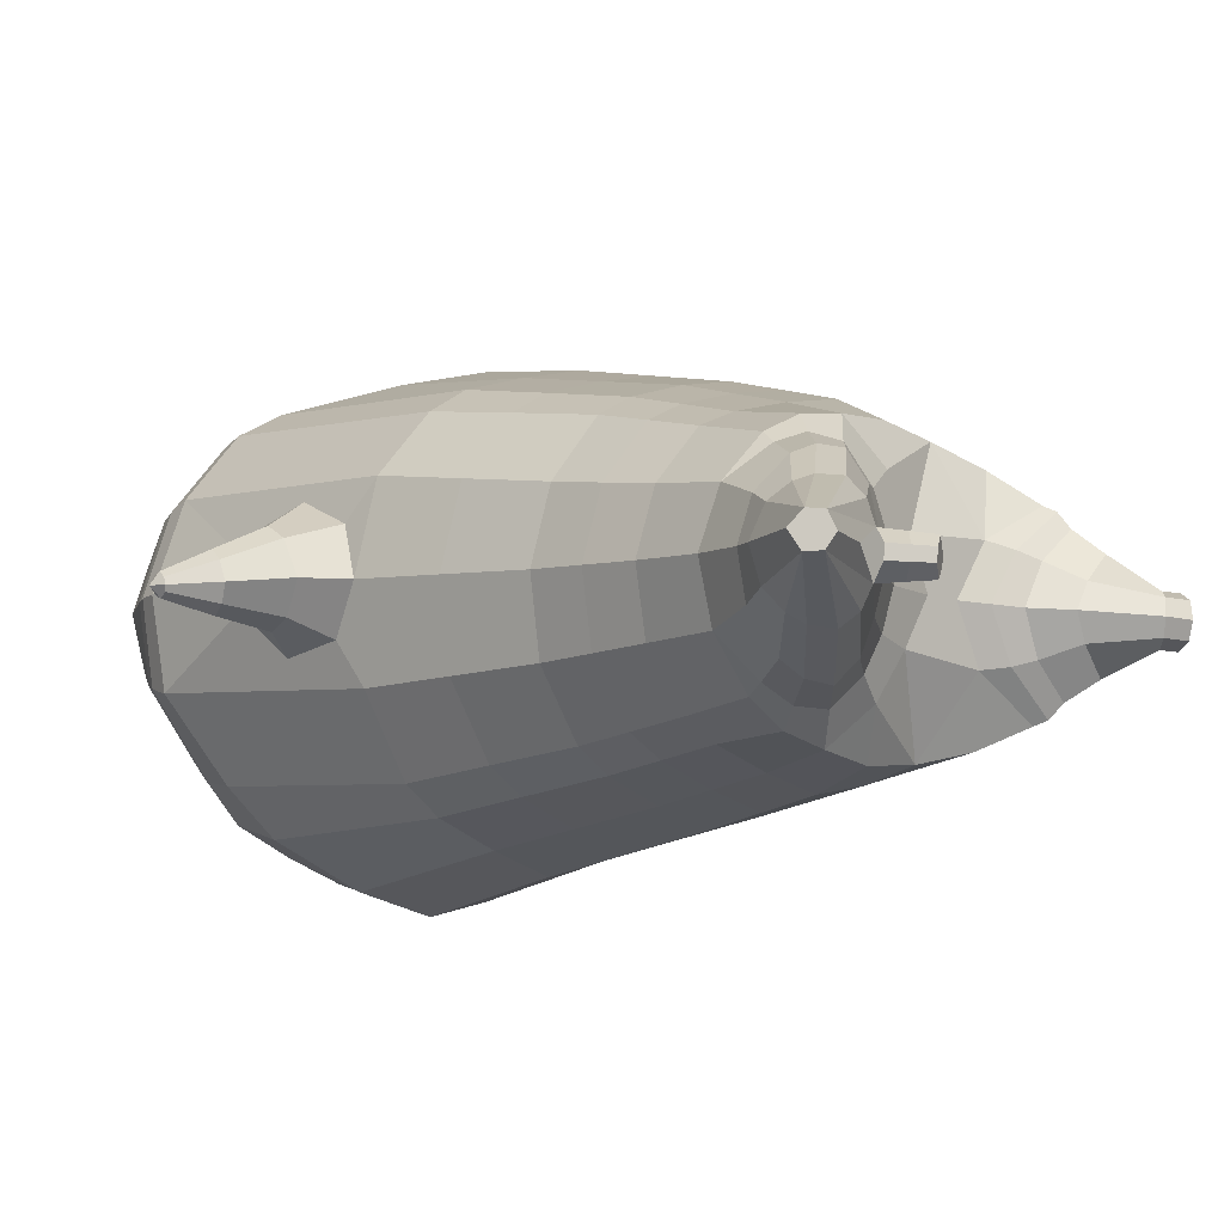
<metadata>
{"format":"obj","ext":"obj","renderer":"f3d","projection":"perspective","resolution":1024,"background":"white","views":[{"elev":-10.4,"azim":137.3,"up":"+Z"}]}
</metadata>
<code>
o korok
v 0 -0.5262 0.2796
v 0 1.034 0.1726
v -0.2328 -0.5641 0.2187
v -0.2624 1.035 0.1254
v -0.3022 -0.5749 0.1814
v -0.3536 1.085 0.06784
v -0.39 -0.585 0.1093
v -0.4419 1.067 -0.02381
v -0.4275 -0.5843 0.001038
v -0.48 1.048 -0.1246
v -0.3951 -0.584 -0.1122
v -0.4419 1.05 -0.2272
v -0.3024 -0.576 -0.2069
v -0.3536 1.051 -0.3206
v -0.233 -0.5686 -0.262
v -0.2624 0.992 -0.3685
v -0 -0.5521 -0.3646
v -0 0.9829 -0.4149
v 0 0.9245 0.2303
v -0.2452 0.919 0.1673
v -0.3246 0.9158 0.1303
v -0.4157 0.9061 0.01951
v -0.45 0.8946 -0.1112
v -0.4157 0.8832 -0.2419
v -0.3246 0.8735 -0.3526
v -0.2452 0.8703 -0.3897
v -0 0.8648 -0.4527
v 0 0.6713 0.3099
v -0.2452 0.6652 0.2404
v -0.3182 0.6614 0.1967
v -0.4157 0.6499 0.06581
v -0.45 0.6364 -0.08858
v -0.4157 0.6229 -0.243
v -0.3182 0.6115 -0.3739
v -0.2452 0.6076 -0.4176
v -0 0.6011 -0.492
v 0 0.2609 0.411
v -0.2724 0.2516 0.3271
v -0.3536 0.2472 0.2731
v -0.5003 0.2204 -0.05235
v -0.3536 0.1913 -0.4018
v -0.2724 0.1864 -0.4563
v -0 0.1774 -0.5452
v -0.1632 -0.5876 0.1371
v -0.09499 -0.5832 -0.00732
v -0.1634 -0.5874 -0.1518
v 0 -0.2238 0.4645
v -0.2724 -0.3176 0.3836
v -0.3536 -0.3427 0.3326
v -0.5225 -0.3764 3e-06
v -0.3986 -0.2896 -0.3666
v -0.3147 -0.252 -0.465
v -0 -0.1675 -0.5986
v 0 -0.4151 0.387
v -0.2587 -0.4272 0.3499
v -0.3357 -0.4366 0.3033
v -0.4487 -0.4499 0.1643
v -0.4943 -0.4609 0.000631
v -0.4664 -0.4621 -0.1626
v -0.3356 -0.4661 -0.3203
v -0.2587 -0.4719 -0.3955
v -0 -0.4872 -0.489
v 0 -0.3652 0.4199
v -0.2656 -0.3879 0.3709
v -0.3447 -0.3974 0.3217
v -0.4604 -0.4116 0.1743
v -0.5122 -0.4238 0.00043
v -0.4824 -0.4262 -0.1732
v -0.3447 -0.4316 -0.34
v -0.2656 -0.4385 -0.4184
v -0 -0.4534 -0.5162
v -0.2827 -0.6679 0.08481
v -0.3228 -0.6639 0.04269
v -0.3385 -0.661 -0.007293
v -0.3231 -0.6596 -0.0576
v -0.2831 -0.6598 -0.1004
v -0.1778 -0.6669 -0.07235
v -0.1779 -0.673 0.05527
v -0.1606 -0.6711 -0.009079
v -0.2789 -0.7058 0.02809
v -0.2899 -0.7038 0.004353
v -0.2792 -0.7032 -0.01966
v -0.2481 -0.7042 -0.0401
v -0.1858 -0.7109 0.00333
v -0.2984 -0.618 0.1373
v -0.2986 -0.6146 -0.1617
v -0.3615 -0.6186 -0.08804
v -0.3853 -0.6193 -0.004402
v -0.164 -0.6067 -0.1244
v -0.3613 -0.6208 0.07546
v -0.164 -0.611 0.1073
v -0.1227 -0.6103 -0.008995
v -0.2061 -0.6718 0.0702
v -0.2534 -0.6695 0.08387
v -0.2062 -0.6647 -0.08677
v -0.2537 -0.6615 -0.09983
v -0.2105 -0.711 0.03686
v -0.2384 -0.7094 0.04533
v -0.2259 -0.7238 0.01235
v -0.2107 -0.7073 -0.0295
v -0.2517 -0.613 0.1533
v -0.2043 -0.608 0.1389
v -0.2045 -0.6057 -0.1552
v -0.2519 -0.6107 -0.1689
v -0.1163 -0.5422 0.2557
v -0.1362 1.018 0.1598
v -0.1226 0.9222 0.2038
v -0.1226 0.6689 0.2826
v -0.1362 0.2576 0.3726
v -0.1362 -0.2686 0.4299
v -0.1294 -0.4186 0.3737
v -0.1328 -0.3741 0.4005
v -0.1164 -0.5611 -0.3174
v -0.1362 0.9692 -0.3995
v -0.1226 0.8671 -0.4261
v -0.1226 0.6039 -0.4598
v -0.1362 0.1814 -0.5059
v -0.1573 -0.188 -0.5587
v -0.1293 -0.4819 -0.4466
v -0.1328 -0.4486 -0.4719
v -0.5181 -0.01736 -0.02577
v -0.5951 0.01358 -0.04159
v -0.6027 0.1923 -0.05903
v -0.5858 0.04814 -0.1254
v -0.5861 0.09616 -0.142
v -0.6122 0.1146 0.04449
v -0.6085 0.06403 0.03852
v -0.7016 0.05894 -0.1116
v -0.7076 0.09635 -0.1284
v -0.7054 0.04478 -0.06269
v -0.7275 0.1508 -0.07684
v -0.7268 0.108 -0.01225
v -0.717 0.0682 -0.01876
v -0.8064 0.05817 -0.09993
v -0.8095 0.07584 -0.107
v -0.8084 0.05523 -0.08071
v -0.818 0.09958 -0.08669
v -0.8172 0.08046 -0.06057
v -0.8125 0.06186 -0.06277
v -0.8325 0.07284 -0.08643
v -0.591 0.1468 -0.1231
v -0.7172 0.1275 -0.1119
v -0.8158 0.09736 -0.09864
v -0.4838 0.1707 0.05795
v -0.6115 0.1607 0.01537
v -0.7297 0.1353 -0.0352
v -0.82 0.09989 -0.07308
v -0.5025 0.07244 0.1104
v -0.1362 -0.1072 0.4287
v 0 -0.01366 0.4612
v -0.4622 -0.3621 0.1911
v -0.4639 0.2372 0.1385
v -0.5153 0.04911 -0.1765
v -0.4854 0.1519 -0.1515
v -0.4604 0.2037 -0.2424
v -0.5022 -0.3562 -0.1916
v 0.2328 -0.5641 0.2187
v 0.2474 1.074 0.1351
v 0.3022 -0.5749 0.1814
v 0.3386 1.077 0.08864
v 0.39 -0.585 0.1093
v 0.4293 1.071 -0.006779
v 0.4275 -0.5843 0.001038
v 0.4614 1.051 -0.1249
v 0.3951 -0.584 -0.1122
v 0.3024 -0.576 -0.2069
v 0.3386 1.04 -0.3396
v 0.233 -0.5686 -0.262
v 0.2474 1.028 -0.3848
v 0.2452 0.919 0.1673
v 0.3246 0.9158 0.1303
v 0.4157 0.9061 0.01951
v 0.45 0.8946 -0.1112
v 0.4157 0.8832 -0.2419
v 0.3246 0.8735 -0.3526
v 0.2452 0.8703 -0.3897
v 0.2452 0.6652 0.2404
v 0.3182 0.6614 0.1967
v 0.4157 0.6499 0.06581
v 0.45 0.6364 -0.08858
v 0.4157 0.6229 -0.243
v 0.3182 0.6115 -0.3739
v 0.2452 0.6076 -0.4176
v 0.2724 0.2516 0.3271
v 0.3536 0.2472 0.2731
v 0.5003 0.2204 -0.05235
v 0.3536 0.1913 -0.4018
v 0.2724 0.1864 -0.4563
v 0.1632 -0.5876 0.1371
v 0.09499 -0.5832 -0.00732
v 0.1634 -0.5874 -0.1518
v 0.2724 -0.3176 0.3836
v 0.3536 -0.3427 0.3326
v 0.5225 -0.3764 3e-06
v 0.3986 -0.2896 -0.3666
v 0.3147 -0.252 -0.465
v 0.2587 -0.4272 0.3499
v 0.3357 -0.4366 0.3033
v 0.4487 -0.4499 0.1643
v 0.4943 -0.4609 0.000631
v 0.4664 -0.4621 -0.1626
v 0.3356 -0.4661 -0.3203
v 0.2587 -0.4719 -0.3955
v 0.2656 -0.3879 0.3709
v 0.3447 -0.3974 0.3217
v 0.4604 -0.4116 0.1743
v 0.5122 -0.4238 0.00043
v 0.4824 -0.4262 -0.1732
v 0.3447 -0.4316 -0.34
v 0.2656 -0.4385 -0.4184
v 0.2827 -0.6679 0.08481
v 0.3228 -0.6639 0.04269
v 0.3385 -0.661 -0.007293
v 0.3231 -0.6596 -0.0576
v 0.2831 -0.6598 -0.1004
v 0.1778 -0.6669 -0.07235
v 0.1779 -0.673 0.05527
v 0.1606 -0.6711 -0.009079
v 0.2789 -0.7058 0.02809
v 0.2899 -0.7038 0.004353
v 0.2792 -0.7032 -0.01966
v 0.2481 -0.7042 -0.0401
v 0.1858 -0.7109 0.00333
v 0.2984 -0.618 0.1373
v 0.2986 -0.6146 -0.1617
v 0.3615 -0.6186 -0.08804
v 0.3853 -0.6193 -0.004402
v 0.164 -0.6067 -0.1244
v 0.3613 -0.6208 0.07546
v 0.164 -0.611 0.1073
v 0.1227 -0.6103 -0.008995
v 0.2061 -0.6718 0.0702
v 0.2534 -0.6695 0.08387
v 0.2062 -0.6647 -0.08677
v 0.2537 -0.6615 -0.09983
v 0.2105 -0.711 0.03686
v 0.2384 -0.7094 0.04533
v 0.2259 -0.7238 0.01235
v 0.2107 -0.7073 -0.0295
v 0.2517 -0.613 0.1533
v 0.2043 -0.608 0.1389
v 0.2045 -0.6057 -0.1552
v 0.2519 -0.6107 -0.1689
v 0.1163 -0.5422 0.2557
v 0.1362 1.063 0.1559
v 0.1226 0.9222 0.2038
v 0.1226 0.6689 0.2826
v 0.1362 0.2576 0.3726
v 0.1362 -0.2686 0.4299
v 0.1294 -0.4186 0.3737
v 0.1328 -0.3741 0.4005
v 0.1164 -0.5611 -0.3174
v 0.1362 1.014 -0.4034
v 0.1226 0.8671 -0.4261
v 0.1226 0.6039 -0.4598
v 0.1362 0.1814 -0.5059
v 0.1573 -0.188 -0.5587
v 0.1293 -0.4819 -0.4466
v 0.1328 -0.4486 -0.4719
v 0.5181 -0.01736 -0.02577
v 0.5951 0.01358 -0.04159
v 0.6027 0.1923 -0.05903
v 0.5858 0.04814 -0.1254
v 0.5861 0.09616 -0.142
v 0.6122 0.1146 0.04449
v 0.6085 0.06403 0.03852
v 0.7016 0.05894 -0.1116
v 0.7076 0.09635 -0.1284
v 0.7054 0.04478 -0.06269
v 0.7275 0.1508 -0.07684
v 0.7268 0.108 -0.01225
v 0.717 0.0682 -0.01876
v 0.8064 0.05817 -0.09993
v 0.8095 0.07584 -0.107
v 0.8084 0.05523 -0.08071
v 0.818 0.09958 -0.08669
v 0.8172 0.08046 -0.06057
v 0.8125 0.06186 -0.06277
v 0.8325 0.07284 -0.08643
v 0.591 0.1468 -0.1231
v 0.7172 0.1275 -0.1119
v 0.8158 0.09736 -0.09864
v 0.4838 0.1707 0.05795
v 0.6115 0.1607 0.01537
v 0.7297 0.1353 -0.0352
v 0.82 0.09989 -0.07308
v 0.5025 0.07244 0.1104
v 0.1362 -0.1072 0.4287
v 0.4622 -0.3621 0.1911
v 0.4639 0.2372 0.1385
v 0.5153 0.04911 -0.1765
v 0.4854 0.1519 -0.1515
v 0.4604 0.2037 -0.2424
v 0.5022 -0.3562 -0.1916
v -0.2036 1.059 -0.2391
v -0.1386 1.068 -0.1264
v -0.2036 1.078 -0.01367
v 0.05122 1.086 0.06986
v -0.01378 1.077 -0.02826
v -0.06378 1.068 -0.1264
v -0.01378 1.06 -0.2245
v 0.05122 1.051 -0.3226
v -0.4619 1.116 -0.0465
v -0.3736 1.132 0.02178
v -0.495 1.098 -0.129
v -0.4619 1.101 -0.2132
v -0.3736 1.105 -0.2833
v -0.2986 1.126 -0.04451
v -0.2986 1.111 -0.217
v -0.2586 1.118 -0.1307
v -0.4932 1.16 -0.07467
v -0.4067 1.18 -0.02573
v -0.5236 1.15 -0.1335
v -0.4932 1.15 -0.1932
v -0.4067 1.161 -0.2448
v -0.3469 1.185 -0.08143
v -0.3469 1.176 -0.191
v -0.315 1.186 -0.1367
v 0.3861 1.182 0.02721
v 0.3277 1.184 0.05208
v 0.4642 1.176 -0.04726
v 0.4916 1.168 -0.1351
v 0.4642 1.16 -0.2229
v 0.3861 1.154 -0.2974
v 0.3277 1.152 -0.3223
v 0.2591 1.151 -0.3258
v 0.2591 1.185 0.05565
v 0.2015 1.156 -0.2764
v 0.2015 1.18 0.006199
v 0.1727 1.174 -0.06445
v 0.1547 1.168 -0.1351
v 0.1727 1.162 -0.2057
v 0.4556 1.253 -0.04031
v 0.4225 1.27 -0.02611
v 0.4898 1.229 -0.07408
v 0.5153 1.216 -0.1393
v 0.4898 1.218 -0.2058
v 0.4556 1.235 -0.2432
v 0.4225 1.249 -0.2601
v 0.3751 1.271 -0.2642
v 0.3751 1.292 -0.02581
v 0.3425 1.289 -0.2347
v 0.3425 1.304 -0.05804
v 0.5729 1.391 -0.1213
v 0.5949 1.374 -0.1531
v 0.5729 1.385 -0.1873
v 0.5572 1.422 -0.1265
v 0.5409 1.427 -0.1578
v 0.5572 1.416 -0.1876
v -0.3636 1.077 -0.3115
v -0.2586 1.084 -0.23
v -0.2586 1.102 -0.02712
v -0.3636 1.109 0.05439
v -0.4519 1.092 -0.03283
v -0.488 1.073 -0.1268
v -0.1986 1.093 -0.1286
v -0.4519 1.075 -0.2225
v 0.1102 1.107 0.02581
v 0.07219 1.101 -0.04466
v 0.3477 1.11 0.06417
v 0.1872 1.074 -0.3485
v 0.2716 1.074 -0.3508
v 0.04844 1.093 -0.1286
v 0.07219 1.086 -0.2124
v 0.3477 1.076 -0.3213
v 0.4293 1.05 -0.2447
v 0.1102 1.08 -0.2829
v 0.2716 1.113 0.09372
v 0.1872 1.113 0.09141
v -0.5217 1.201 -0.1009
v -0.4866 1.237 -0.0892
v -0.5379 1.182 -0.1363
v -0.5217 1.195 -0.1745
v -0.4866 1.228 -0.1923
v -0.4534 1.269 -0.1081
v -0.4534 1.263 -0.1792
v -0.4413 1.278 -0.1447
v -0.5398 1.215 -0.1022
v -0.5223 1.251 -0.09044
v -0.5479 1.196 -0.1375
v -0.5398 1.209 -0.1757
v -0.5223 1.242 -0.1935
v -0.5057 1.283 -0.1094
v -0.5057 1.277 -0.1804
v -0.4996 1.292 -0.1459
v 0.3261 1.3 -0.1911
v 0.2685 1.389 -0.1189
v 0.2685 1.383 -0.1894
v 0.3515 1.345 -0.1647
v 0.3515 1.348 -0.1367
v 0.291 1.403 -0.1428
v 0.291 1.401 -0.1683
v 0.2389 1.365 -0.1637
v 0.2389 1.367 -0.1412
v 0.4349 1.374 -0.1531
v 0.2769 1.275 -0.1322
v 0.2769 1.273 -0.1565
v 0.3261 1.308 -0.1029
v 0.297 1.342 -0.1903
v 0.321 1.375 -0.1396
v 0.321 1.372 -0.1665
v 0.2969 1.349 -0.1109
v 0.2582 1.32 -0.1602
v 0.2582 1.322 -0.1366
v 0 0.4661 0.3605
v -0.2588 0.4585 0.2843
v -0.3359 0.4543 0.2354
v -0.4755 0.4284 -0.07044
v -0.3359 0.4013 -0.3874
v -0.2588 0.397 -0.4366
v -0 0.3893 -0.5186
v -0.1294 0.4632 0.3276
v -0.1294 0.3926 -0.4827
v -0.44 0.4436 0.1022
v -0.4383 0.4133 -0.2427
v 0.2588 0.4585 0.2843
v 0.3359 0.4543 0.2354
v 0.4755 0.4284 -0.07044
v 0.3359 0.4013 -0.3874
v 0.2588 0.397 -0.4366
v 0.1294 0.4632 0.3276
v 0.1294 0.3926 -0.4827
v 0.44 0.4436 0.1022
v 0.4383 0.4133 -0.2427
v 0 0.7979 0.2701
v -0.2452 0.7921 0.2039
v -0.3214 0.7886 0.1635
v -0.4157 0.778 0.04266
v -0.45 0.7655 -0.09988
v -0.4157 0.7531 -0.2424
v -0.3214 0.7425 -0.3633
v -0.2452 0.7389 -0.4036
v -0 0.7329 -0.4724
v -0.1226 0.7955 0.2432
v -0.1226 0.7355 -0.443
v 0.2452 0.7921 0.2039
v 0.3214 0.7886 0.1635
v 0.4157 0.778 0.04266
v 0.45 0.7655 -0.09988
v 0.4157 0.7531 -0.2424
v 0.3214 0.7425 -0.3633
v 0.2452 0.7389 -0.4036
v 0.1226 0.7955 0.2432
v 0.1226 0.7355 -0.443
f 107 106 4 20
f 20 4 6 21
f 21 6 8 22
f 22 8 10 23
f 23 10 12 24
f 24 12 14 25
f 25 14 16 26
f 115 114 18 27
f 435 115 27 433
f 431 25 26 432
f 430 24 25 431
f 429 23 24 430
f 428 22 23 429
f 427 21 22 428
f 426 20 21 427
f 434 107 20 426
f 412 108 29 406
f 406 29 30 407
f 407 30 31 414
f 414 31 32 408
f 408 32 33 415
f 415 33 34 409
f 409 34 35 410
f 413 116 36 411
f 118 117 43 53
f 51 41 42 52
f 156 155 41 51
f 40 144 152
f 48 38 39 49
f 110 149 48
f 76 96 83
f 112 110 48 64
f 64 48 49 65
f 65 49 151 66
f 66 151 50 67
f 67 50 156 68
f 68 156 51 69
f 69 51 52 70
f 120 118 53 71
f 113 119 62 17
f 13 60 61 15
f 11 59 60 13
f 9 58 59 11
f 7 57 58 9
f 5 56 57 7
f 3 55 56 5
f 105 111 55 3
f 119 120 71 62
f 60 69 70 61
f 59 68 69 60
f 58 67 68 59
f 57 66 67 58
f 56 65 66 57
f 55 64 65 56
f 111 112 64 55
f 72 73 80 98
f 95 77 100
f 88 87 75 74
f 85 90 73 72
f 78 93 97
f 92 91 78 79
f 87 86 76 75
f 89 92 79 77
f 90 88 74 73
f 100 84 99
f 94 72 98
f 73 74 81 80
f 103 89 77 95
f 74 75 82 81
f 101 85 72 94
f 75 76 83 82
f 79 78 97 84
f 86 104 96 76
f 77 79 84 100
f 91 102 93 78
f 3 5 85 101
f 98 80 99
f 80 81 99
f 81 82 99
f 82 83 99
f 84 97 99
f 17 1 105 3 44 45 46 15 113
f 7 9 88 90
f 46 45 92 89
f 11 13 86 87
f 45 44 91 92
f 13 15 104 86
f 5 7 90 85
f 9 11 87 88
f 15 46 89 103
f 44 3 102 91
f 97 98 99
f 83 100 99
f 101 102 3
f 103 104 15
f 103 95 96 104
f 83 96 95 100
f 94 98 97 93
f 93 102 101 94
f 54 63 112 111
f 1 54 111 105
f 63 47 110 112
f 47 150 149 110
f 405 28 108 412
f 425 19 107 434
f 19 2 106 107
f 61 70 120 119
f 15 61 119 113
f 70 52 118 120
f 52 42 117 118
f 410 35 116 413
f 432 26 115 435
f 26 16 114 115
f 154 153 125 141
f 121 148 127 122
f 144 40 123 145
f 124 125 153
f 126 127 148
f 122 127 133 130
f 146 131 137 147
f 141 125 129 142
f 125 124 128 129
f 145 123 131 146
f 127 126 132 133
f 124 122 130 128
f 137 143 135 140
f 133 132 138 139
f 128 130 136 134
f 130 133 139 136
f 142 129 135 143
f 129 128 134 135
f 135 134 140
f 138 147 137 140
f 139 138 140
f 134 136 140
f 136 139 140
f 131 142 143 137
f 123 141 142 131
f 40 154 141 123
f 126 145 146 132
f 132 146 147 138
f 151 121 50
f 40 155 154
f 153 121 122 124
f 148 144 145 126
f 48 149 109 38
f 149 150 37 109
f 151 152 144 148 121
f 49 39 152 151
f 121 153 154 155 156
f 50 121 156
f 246 170 158 245
f 170 171 160 158
f 171 172 162 160
f 172 173 164 162
f 173 174 366 164
f 174 175 167 366
f 175 176 169 167
f 254 27 18 253
f 444 433 27 254
f 441 442 176 175
f 440 441 175 174
f 439 440 174 173
f 438 439 173 172
f 437 438 172 171
f 436 437 171 170
f 443 436 170 246
f 421 416 177 247
f 416 417 178 177
f 417 423 179 178
f 423 418 180 179
f 418 424 181 180
f 424 419 182 181
f 419 420 183 182
f 422 411 36 255
f 257 53 43 256
f 195 196 188 187
f 294 195 187 293
f 186 290 283
f 192 193 185 184
f 249 192 288
f 215 222 235
f 251 204 192 249
f 204 205 193 192
f 205 206 289 193
f 206 207 194 289
f 207 208 294 194
f 208 209 195 294
f 209 210 196 195
f 259 71 53 257
f 252 17 62 258
f 166 168 203 202
f 165 166 202 201
f 163 165 201 200
f 161 163 200 199
f 159 161 199 198
f 157 159 198 197
f 244 157 197 250
f 258 62 71 259
f 202 203 210 209
f 201 202 209 208
f 200 201 208 207
f 199 200 207 206
f 198 199 206 205
f 197 198 205 204
f 250 197 204 251
f 211 237 219 212
f 234 239 216
f 227 213 214 226
f 224 211 212 229
f 217 236 232
f 231 218 217 230
f 226 214 215 225
f 228 216 218 231
f 229 212 213 227
f 239 238 223
f 233 237 211
f 212 219 220 213
f 242 234 216 228
f 213 220 221 214
f 240 233 211 224
f 214 221 222 215
f 218 223 236 217
f 225 215 235 243
f 216 239 223 218
f 230 217 232 241
f 157 240 224 159
f 237 238 219
f 219 238 220
f 220 238 221
f 221 238 222
f 223 238 236
f 17 252 168 191 190 189 157 244 1
f 161 229 227 163
f 191 228 231 190
f 165 226 225 166
f 190 231 230 189
f 166 225 243 168
f 159 224 229 161
f 163 227 226 165
f 168 242 228 191
f 189 230 241 157
f 236 238 237
f 222 238 239
f 240 157 241
f 242 168 243
f 242 243 235 234
f 222 239 234 235
f 233 232 236 237
f 232 233 240 241
f 54 250 251 63
f 1 244 250 54
f 63 251 249 47
f 47 249 288 150
f 405 421 247 28
f 425 443 246 19
f 19 246 245 2
f 203 258 259 210
f 168 252 258 203
f 210 259 257 196
f 196 257 256 188
f 420 422 255 183
f 442 444 254 176
f 176 254 253 169
f 292 280 264 291
f 260 261 266 287
f 283 284 262 186
f 263 291 264
f 265 287 266
f 261 269 272 266
f 285 286 276 270
f 280 281 268 264
f 264 268 267 263
f 284 285 270 262
f 266 272 271 265
f 263 267 269 261
f 276 279 274 282
f 272 278 277 271
f 267 273 275 269
f 269 275 278 272
f 281 282 274 268
f 268 274 273 267
f 274 279 273
f 277 279 276 286
f 278 279 277
f 273 279 275
f 275 279 278
f 270 276 282 281
f 262 270 281 280
f 186 262 280 292
f 265 271 285 284
f 271 277 286 285
f 289 194 260
f 186 292 293
f 291 263 261 260
f 287 265 284 283
f 192 184 248 288
f 288 248 37 150
f 289 260 287 283 290
f 193 289 290 185
f 260 294 293 292 291
f 194 294 260
f 302 18 114
f 351 350 307 309
f 359 358 329 330
f 308 310 318 316
f 353 352 308 304
f 355 354 303 305
f 356 351 309 310
f 357 355 305 306
f 354 353 304 303
f 352 356 310 308
f 350 357 306 307
f 314 313 372 373
f 309 307 315 317
f 307 306 314 315
f 305 303 311 313
f 310 309 317 318
f 304 308 316 312
f 306 305 313 314
f 303 304 312 311
f 328 332 386 342
f 360 162 321 319
f 362 361 326 325
f 363 359 330 331
f 364 363 331 332
f 366 365 324 323
f 361 367 328 326
f 367 364 332 328
f 369 368 320 327
f 162 164 322 321
f 368 360 319 320
f 365 362 325 324
f 358 369 327 329
f 164 366 323 322
f 398 343 347
f 325 326 340 339
f 327 320 334 341
f 320 319 333 334
f 326 328 342 340
f 319 321 335 333
f 329 327 341 343
f 321 322 336 335
f 330 329 343 398
f 322 323 337 336
f 323 324 338 337
f 391 392 388 393 394 387
f 324 325 339 338
f 336 337 346 345
f 404 402 387 394
f 337 338 346
f 338 339 346
f 342 386 349
f 339 340 349 346
f 341 334 344 347
f 334 333 344
f 340 342 349
f 333 335 344
f 343 341 347
f 335 336 345 344
f 14 12 357 350
f 297 296 356 352
f 8 6 353 354
f 12 10 355 357
f 296 295 351 356
f 10 8 354 355
f 6 297 352 353
f 295 14 350 351
f 298 245 369 358
f 167 169 362 365
f 158 160 360 368
f 245 158 368 369
f 302 301 364 367
f 253 302 367 361
f 366 167 365
f 301 300 363 364
f 300 299 359 363
f 169 253 361 362
f 160 162 360
f 299 298 358 359
f 376 374 382 384
f 311 312 371 370
f 316 318 377 375
f 317 315 374 376
f 315 314 373 374
f 313 311 370 372
f 318 317 376 377
f 312 316 375 371
f 374 373 381 382
f 372 370 378 380
f 377 376 384 385
f 371 375 383 379
f 373 372 380 381
f 370 371 379 378
f 375 377 385 383
f 379 383 385 384 382 381 380 378
f 401 399 388 392
f 400 390 389 401
f 402 400 391 387
f 403 397 396 404
f 399 403 393 388
f 386 395 348 349
f 398 347 348 395
f 332 331 386
f 389 390 398 395 386
f 396 397 386 331 398
f 331 330 398
f 386 397 403 399
f 393 403 404 394
f 398 390 400 402
f 391 400 401 392
f 389 386 399 401
f 396 398 402 404
f 2 245 298
f 2 298 106
f 298 299 106
f 4 106 297
f 297 6 4
f 296 297 299
f 296 299 300
f 106 299 297
f 296 300 301
f 16 14 295
f 295 296 301
f 302 253 18
f 295 301 114
f 301 302 114
f 114 16 295
f 344 345 346 349 348 347
f 188 256 422 420
f 37 248 421 405
f 256 43 411 422
f 187 188 420 419
f 293 187 419 424
f 186 293 424 418
f 290 186 418 423
f 185 290 423 417
f 184 185 417 416
f 248 184 416 421
f 42 410 413 117
f 37 405 412 109
f 117 413 411 43
f 41 409 410 42
f 155 415 409 41
f 40 408 415 155
f 152 414 408 40
f 39 407 414 152
f 38 406 407 39
f 109 412 406 38
f 183 255 444 442
f 28 247 443 425
f 247 177 436 443
f 177 178 437 436
f 178 179 438 437
f 179 180 439 438
f 180 181 440 439
f 181 182 441 440
f 182 183 442 441
f 255 36 433 444
f 35 432 435 116
f 28 425 434 108
f 108 434 426 29
f 29 426 427 30
f 30 427 428 31
f 31 428 429 32
f 32 429 430 33
f 33 430 431 34
f 34 431 432 35
f 116 435 433 36

</code>
